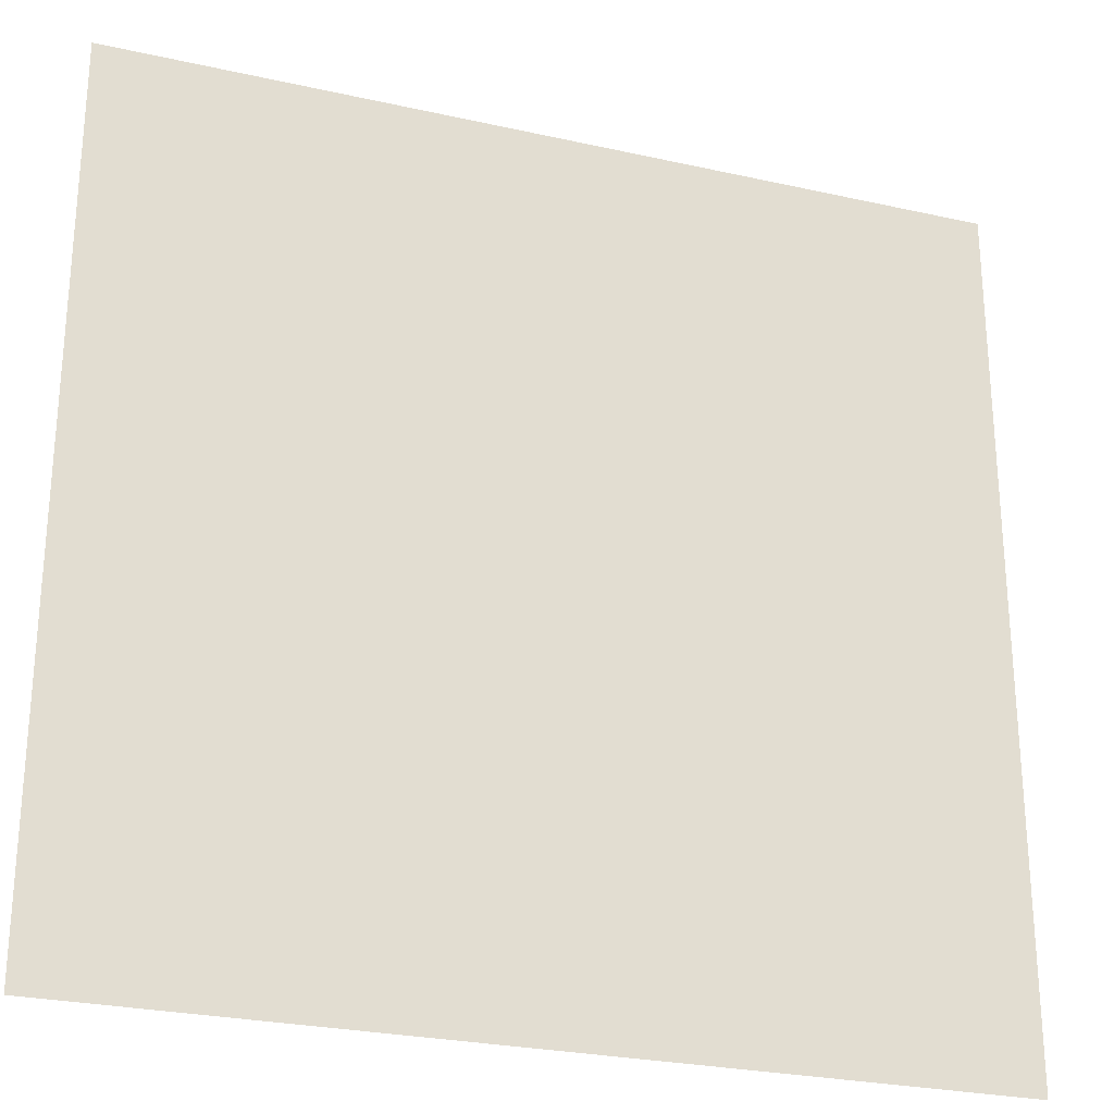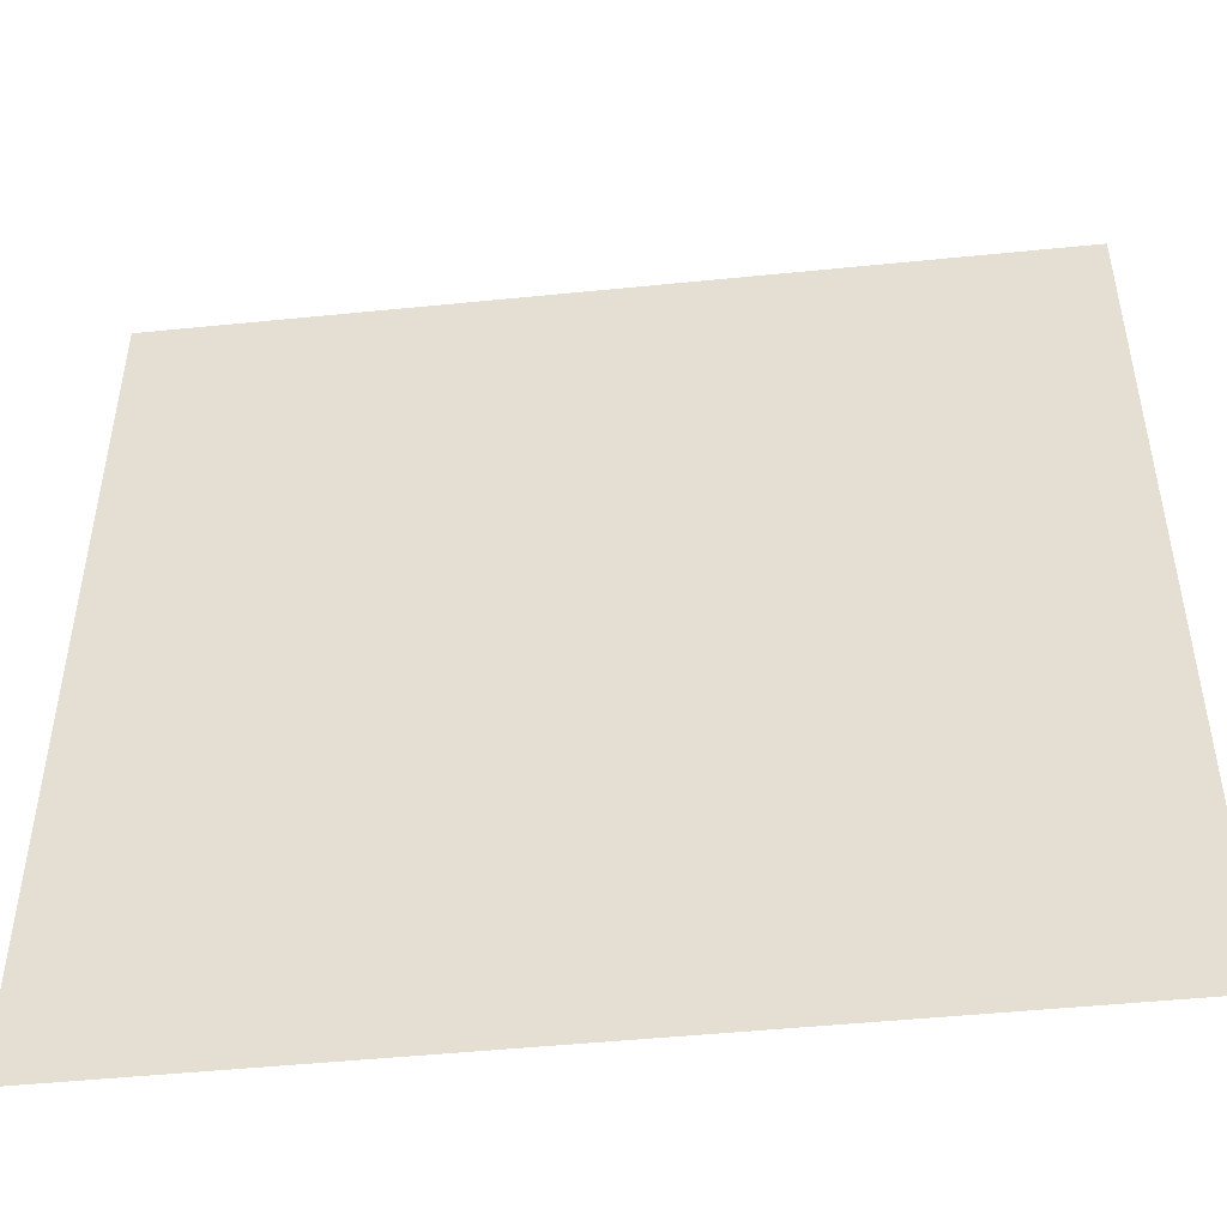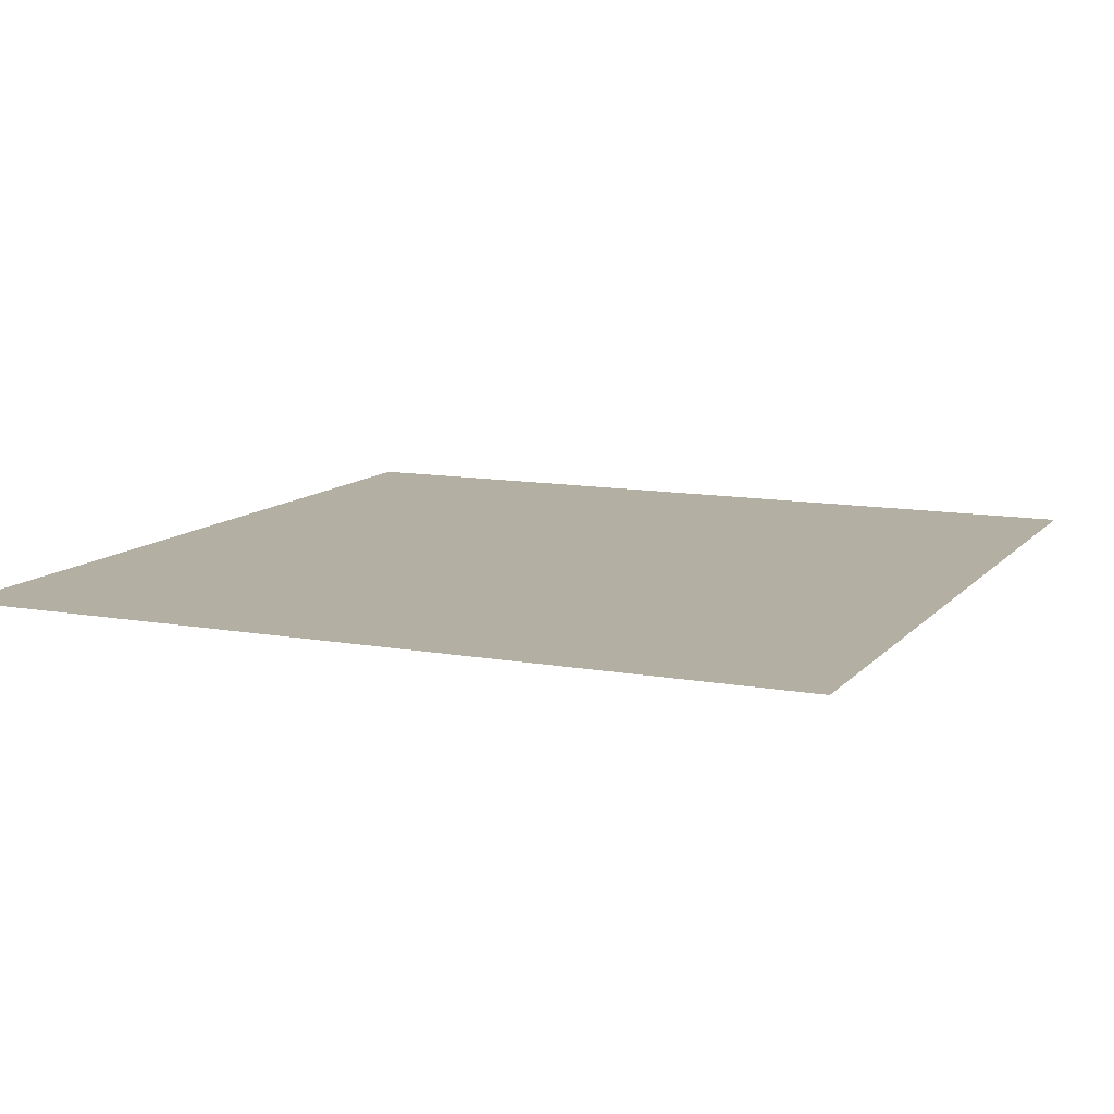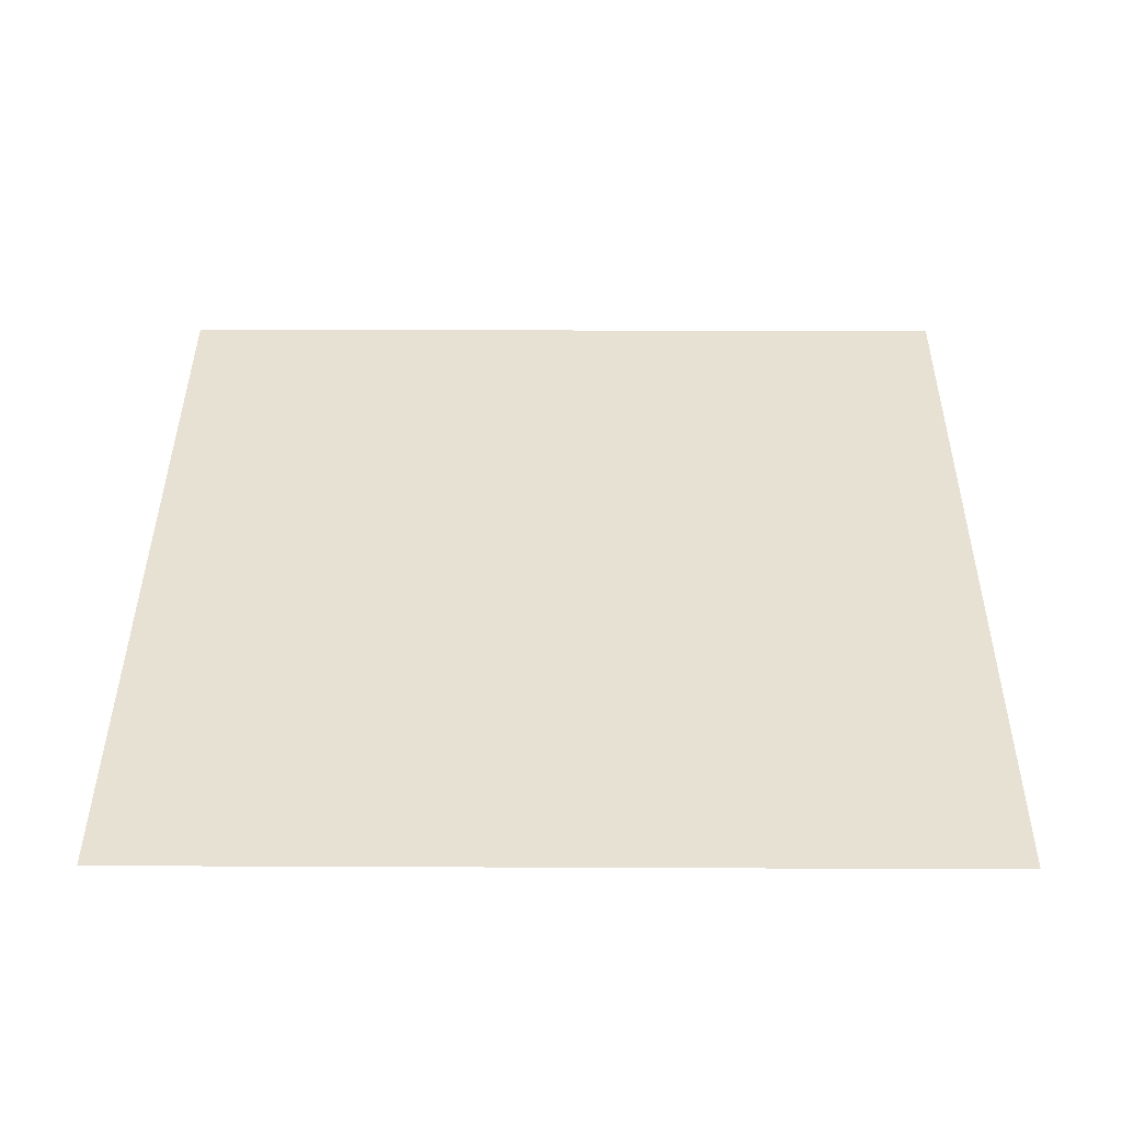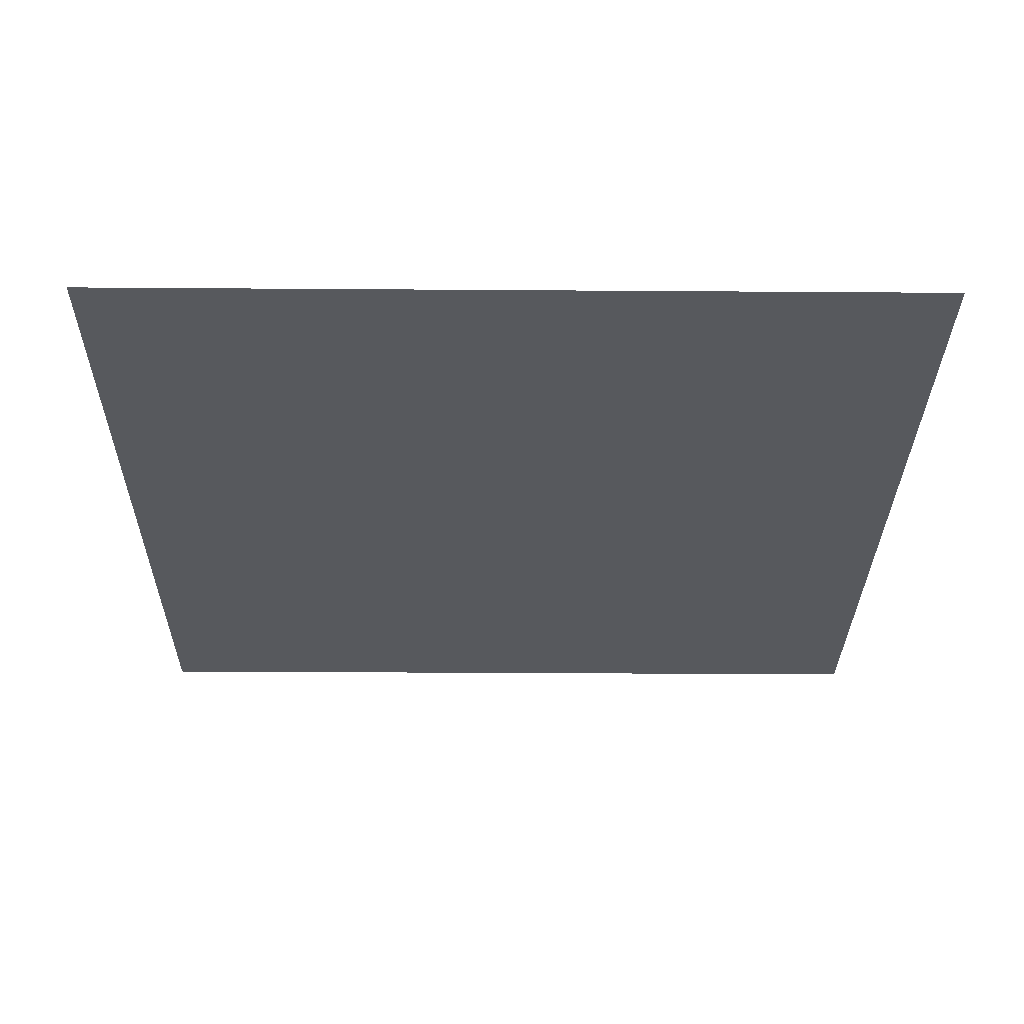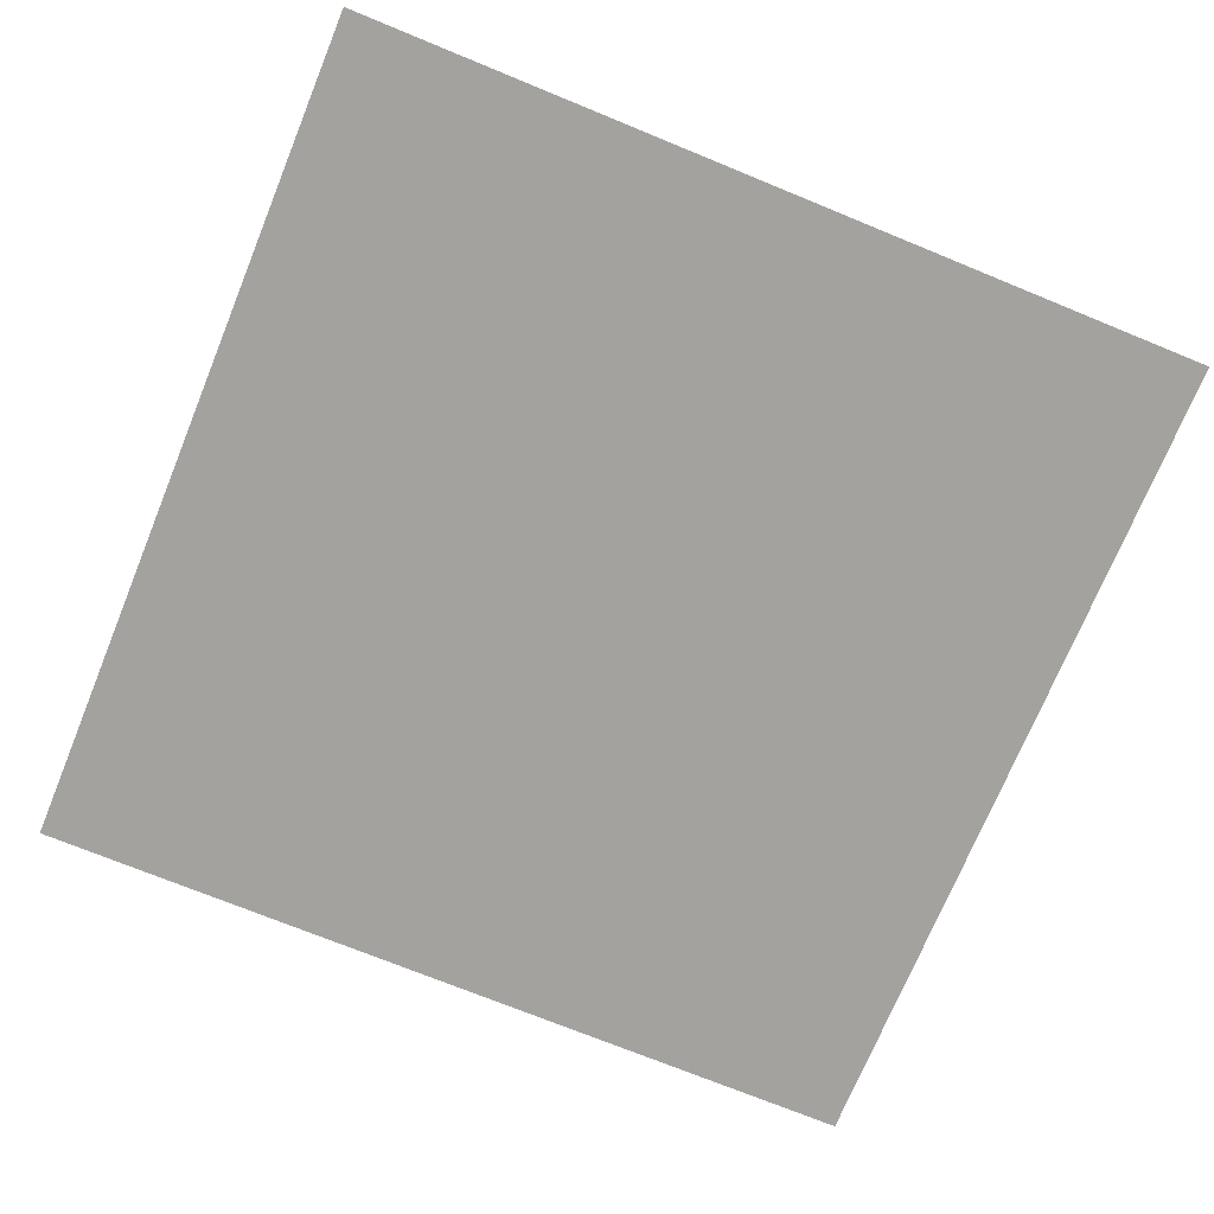
<metadata>
{"format":"obj","ext":"obj","renderer":"f3d","projection":"perspective","resolution":1024,"background":"white","views":[{"elev":-26.5,"azim":-19.4,"up":"+Y"},{"elev":-48.6,"azim":6.4,"up":"+Y"},{"elev":11.2,"azim":-156.0,"up":"+Z"},{"elev":39.5,"azim":-179.7,"up":"+Z"},{"elev":-29.6,"azim":89.4,"up":"+Z"},{"elev":-72.4,"azim":-112.3,"up":"+Z"}]}
</metadata>
<code>
g
v  0 0 0
v  1 1 0
v  1 0 0
v  0 1 0
v  0 0 0
v  1 1 0
v  1 0 0
v  0 1 0
v  0 0 0
v  1 1 0
v  1 0 0
v  0 1 0
v  0 0 0
v  1 1 0
v  1 0 0
v  0 1 0
v  0 0 0
v  1 1 0
v  1 0 0
v  0 1 0
v  0 0 0
v  1 1 0
v  1 0 0
v  0 1 0
v  0 0 0
v  1 1 0
v  1 0 0
v  0 1 0
v  0 0 0
v  1 1 0
v  1 0 0
v  0 1 0
g Mesh_0036.rip
f 1 2 3
f 1 4 2
f 5 6 7
f 5 8 6
f 9 10 11
f 9 12 10
f 13 14 15
f 13 16 14
f 17 18 19
f 17 20 18
f 21 22 23
f 21 24 22
f 25 26 27
f 25 28 26
f 29 30 31
f 29 32 30
g

</code>
